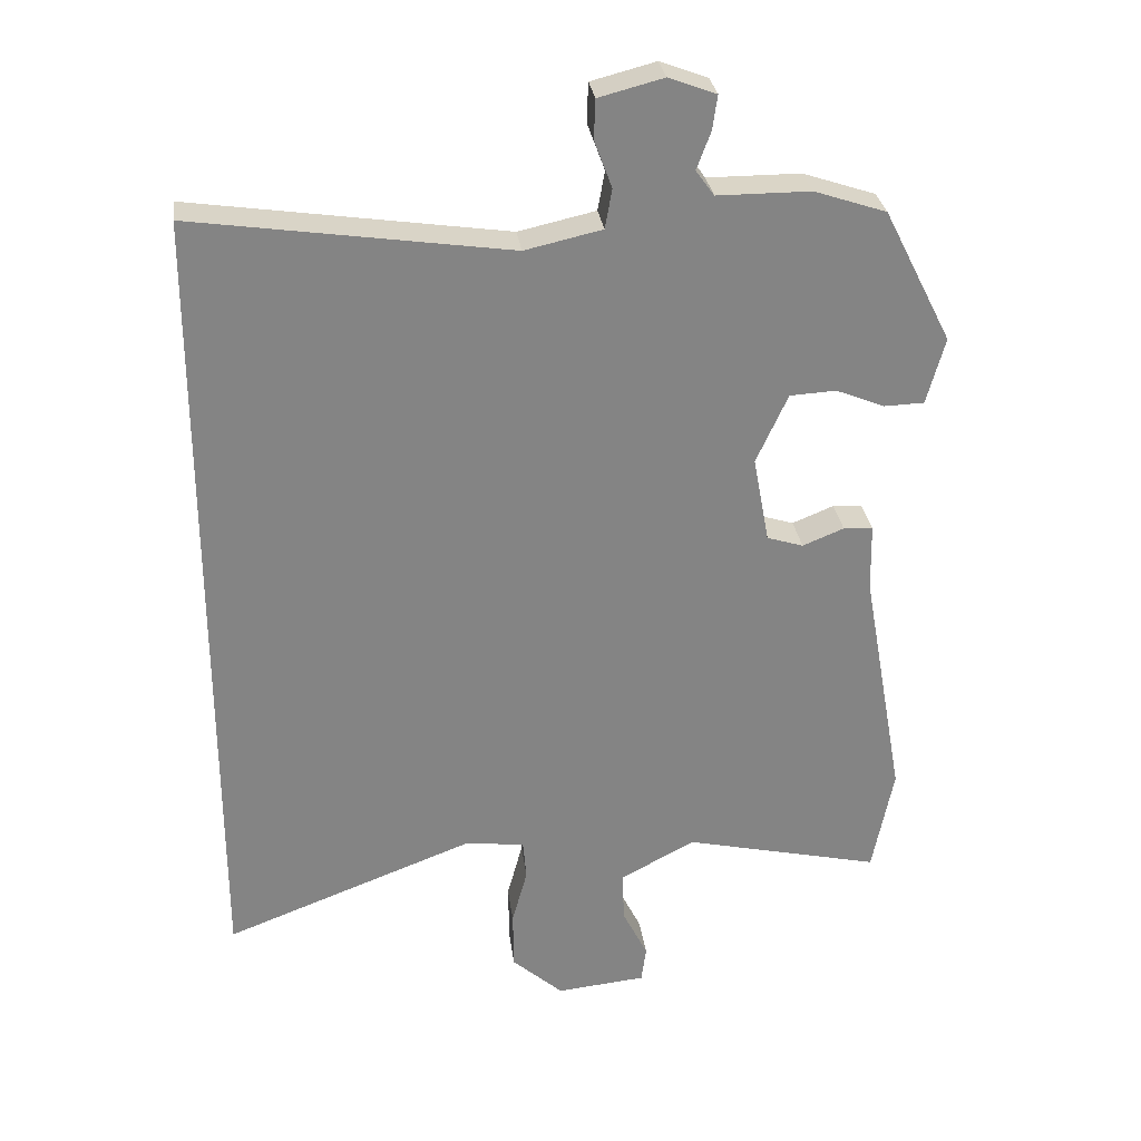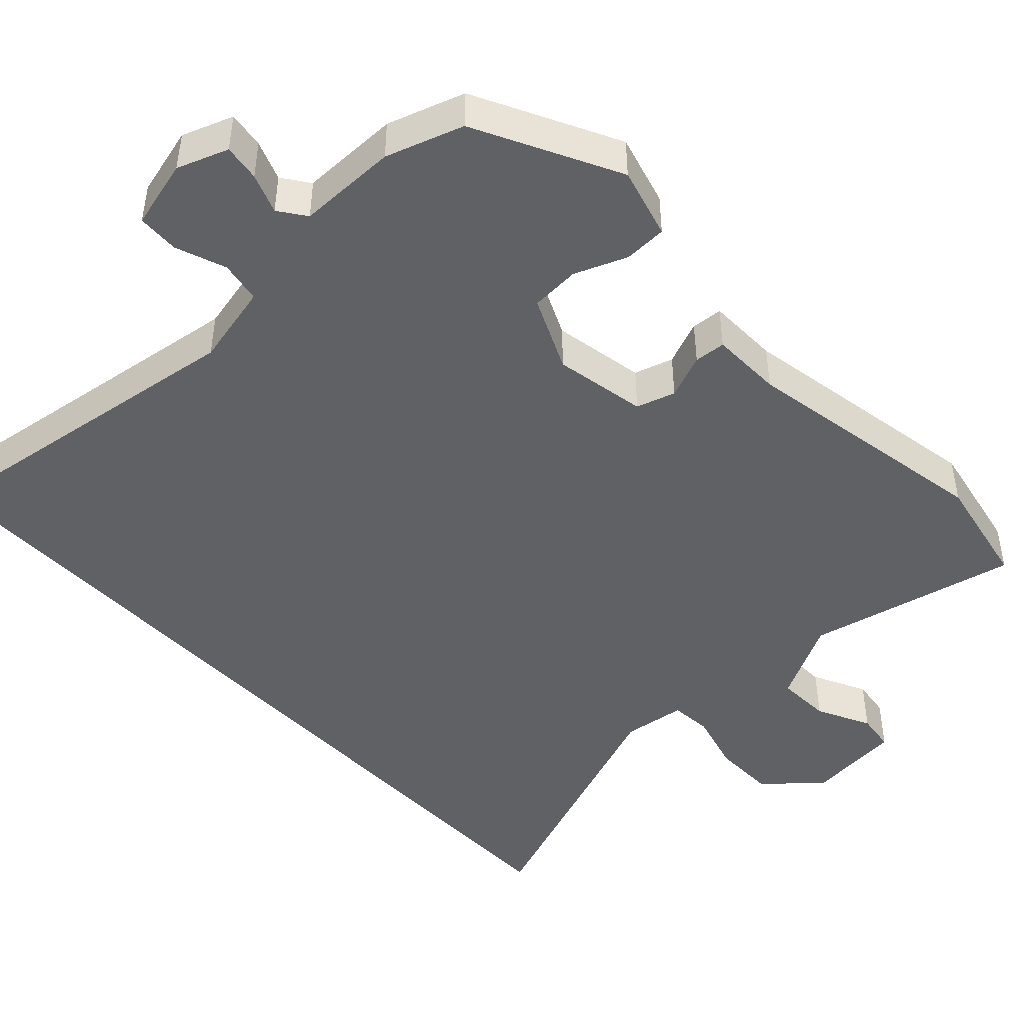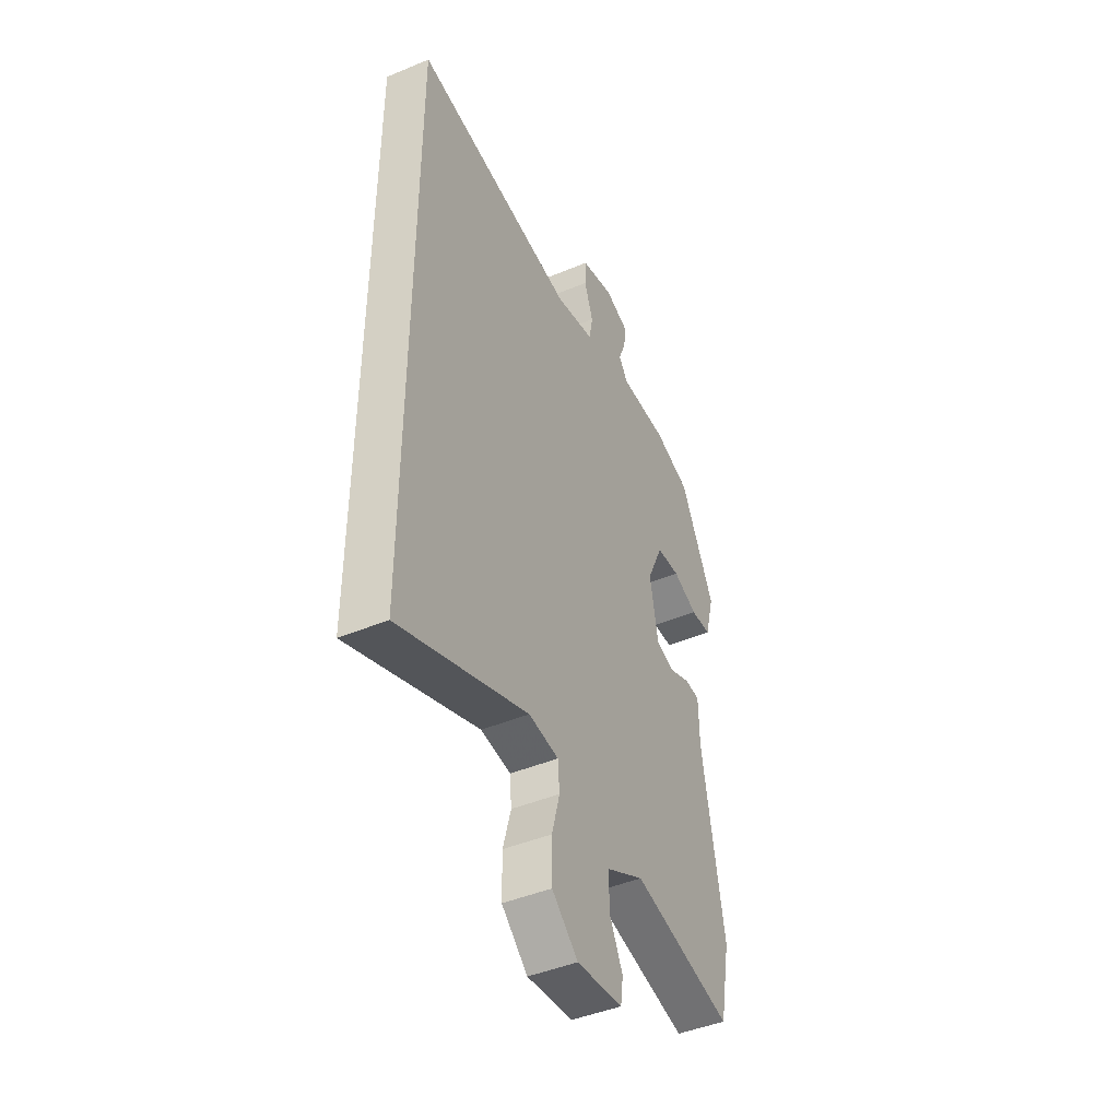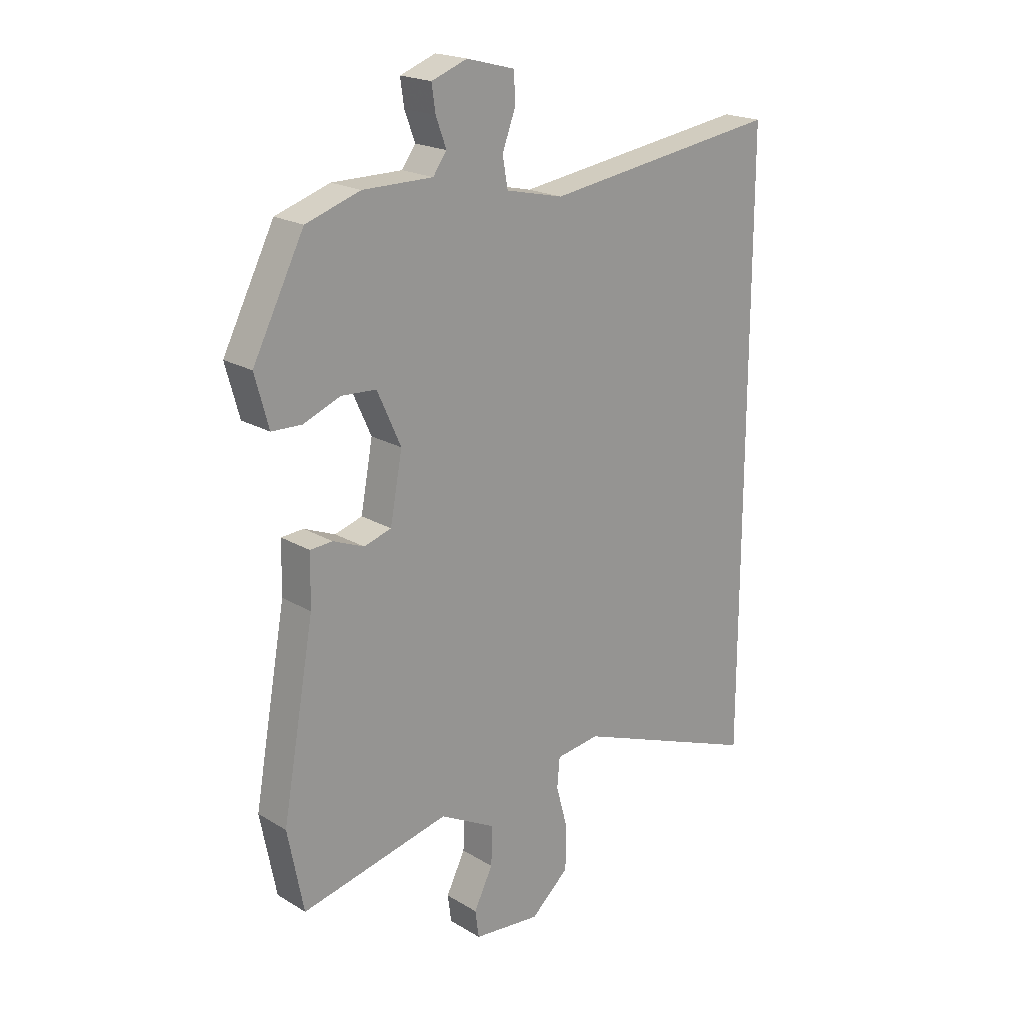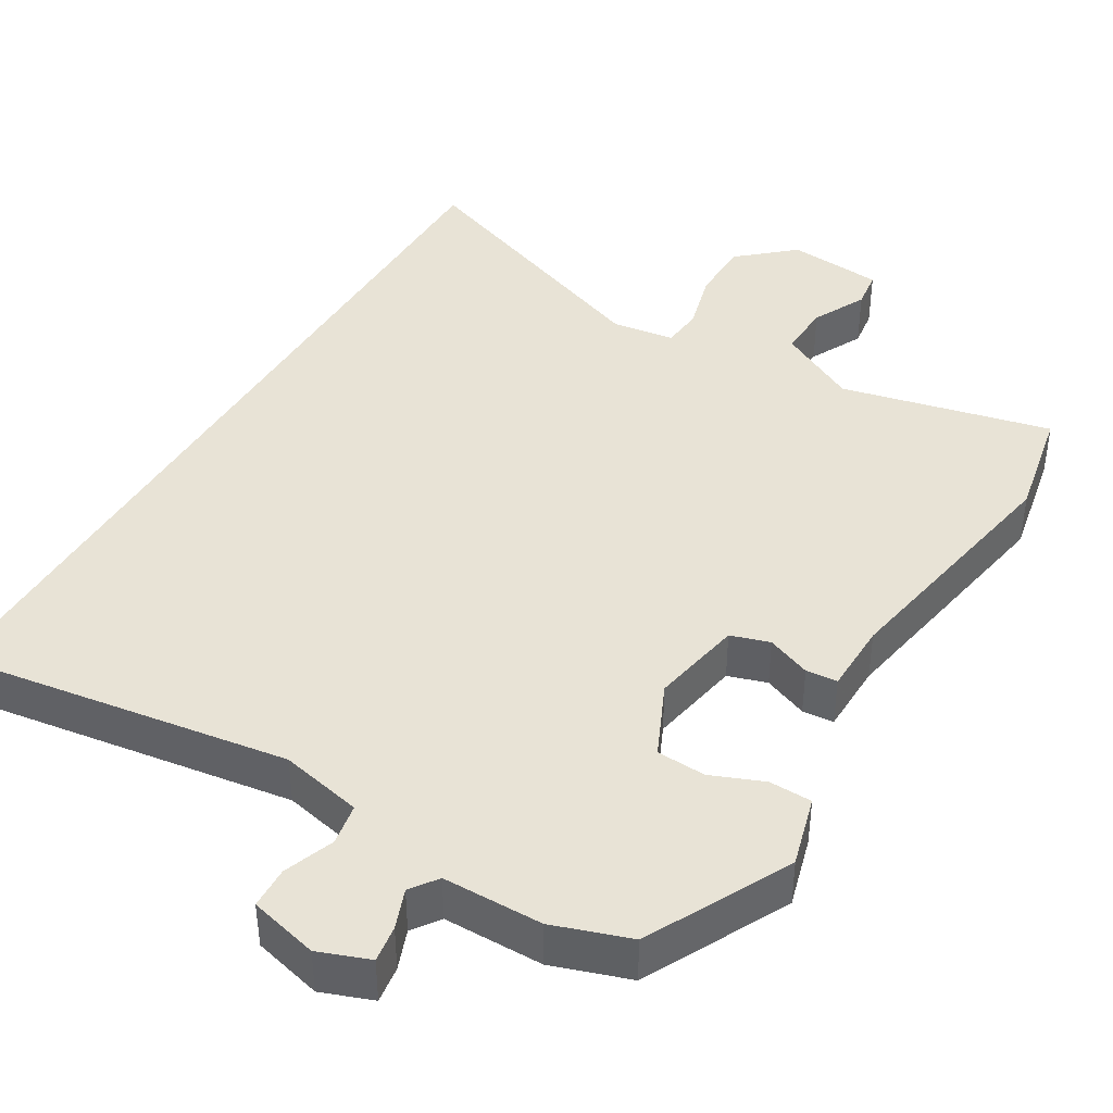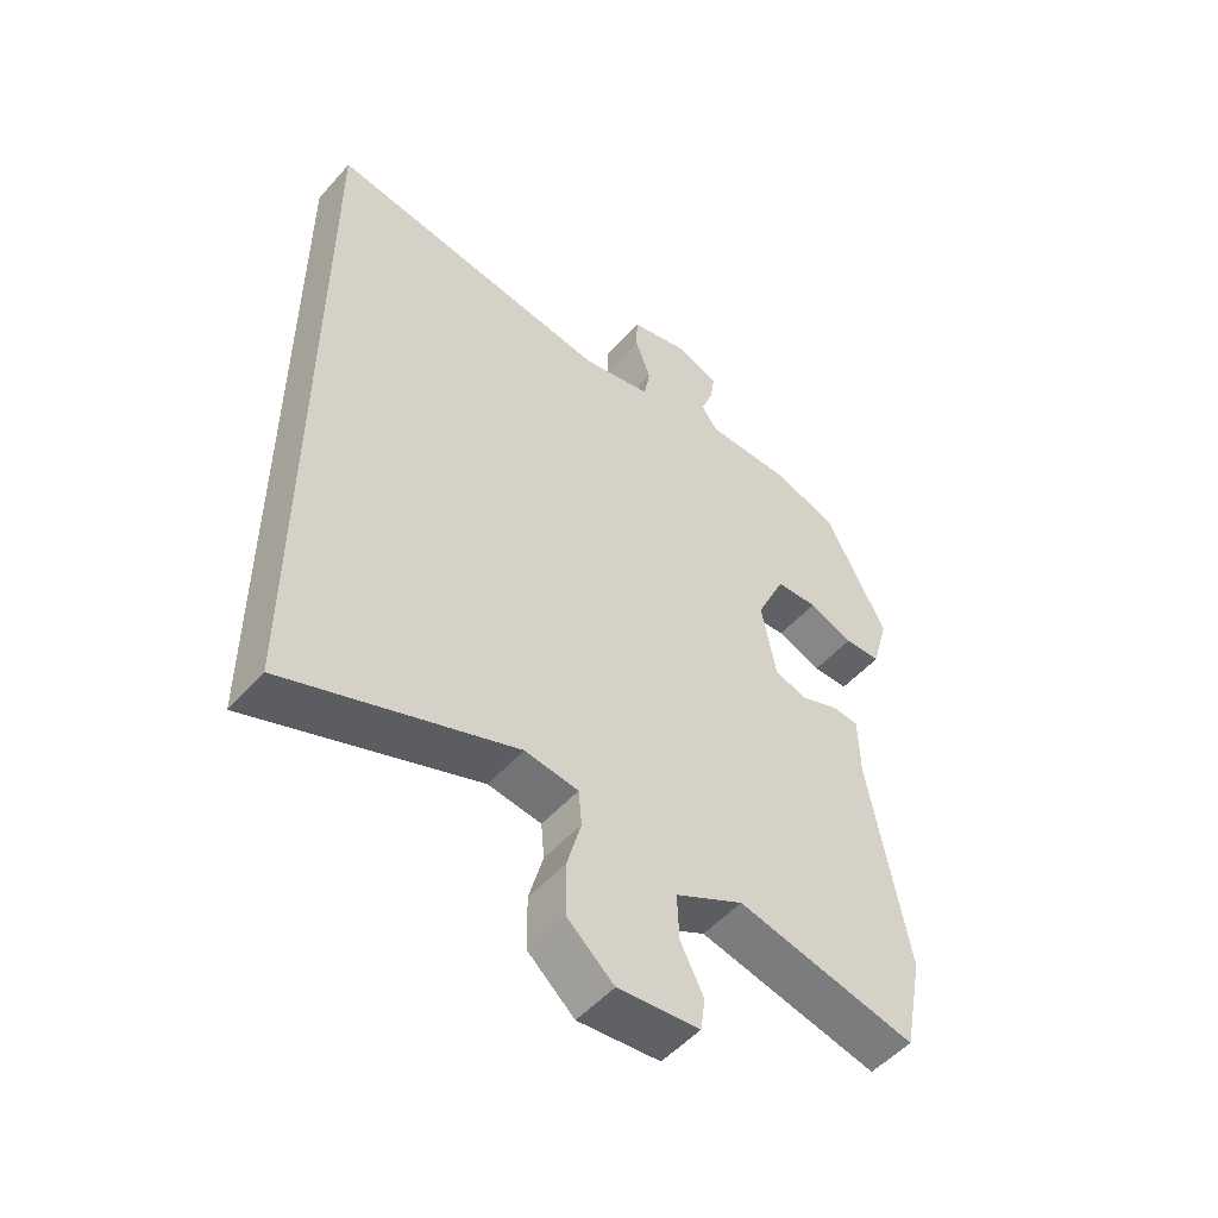
<metadata>
{"format":"obj","ext":"obj","renderer":"f3d","projection":"perspective","resolution":1024,"background":"white","views":[{"elev":29.0,"azim":-7.2,"up":"+Z"},{"elev":-46.3,"azim":43.0,"up":"+Y"},{"elev":-44.7,"azim":-64.1,"up":"+Z"},{"elev":20.2,"azim":137.4,"up":"+Z"},{"elev":41.5,"azim":30.5,"up":"+Y"},{"elev":-52.0,"azim":-40.3,"up":"+Z"}]}
</metadata>
<code>
v -0.5 0.07 -0.62
v -0.5 0.07 0.527
v -0.049 0.07 0.463
v 0.061 0.07 0.488
v 0.071 0.07 0.544
v 0.046 0.07 0.611
v 0.048 0.07 0.667
v 0.14 0.07 0.691
v 0.208 0.07 0.666
v 0.201 0.07 0.617
v 0.181 0.07 0.564
v 0.207 0.07 0.528
v 0.34 0.07 0.528
v 0.443 0.07 0.494
v 0.54 0.07 0.304
v 0.514 0.07 0.209
v 0.457 0.07 0.207
v 0.387 0.07 0.235
v 0.321 0.07 0.231
v 0.276 0.07 0.132
v 0.299 0.07 0.009
v 0.351 0.07 -0.007
v 0.41 0.07 0.017
v 0.452 0.07 0.014
v 0.454 0.07 -0.082
v 0.515 0.07 -0.422
v 0.485 0.07 -0.575
v 0.203 0.07 -0.512
v 0.096 0.07 -0.569
v 0.099 0.07 -0.642
v 0.135 0.07 -0.714
v 0.128 0.07 -0.766
v 0 0.07 -0.779
v -0.073 0.07 -0.715
v -0.074 0.07 -0.631
v -0.052 0.07 -0.55
v -0.057 0.07 -0.494
v -0.141 0.07 -0.483
v -0.5 0 -0.62
v -0.5 0 0.527
v -0.049 0 0.463
v 0.061 0 0.488
v 0.071 0 0.544
v 0.046 0 0.611
v 0.048 0 0.667
v 0.14 0 0.691
v 0.208 0 0.666
v 0.201 0 0.617
v 0.181 0 0.564
v 0.207 0 0.528
v 0.34 0 0.528
v 0.443 0 0.494
v 0.54 0 0.304
v 0.514 0 0.209
v 0.457 0 0.207
v 0.387 0 0.235
v 0.321 0 0.231
v 0.276 0 0.132
v 0.299 0 0.009
v 0.351 0 -0.007
v 0.41 0 0.017
v 0.452 0 0.014
v 0.454 0 -0.082
v 0.515 0 -0.422
v 0.485 0 -0.575
v 0.203 0 -0.512
v 0.096 0 -0.569
v 0.099 0 -0.642
v 0.135 0 -0.714
v 0.128 0 -0.766
v 0 0 -0.779
v -0.073 0 -0.715
v -0.074 0 -0.631
v -0.052 0 -0.55
v -0.057 0 -0.494
v -0.141 0 -0.483
f 34 35 36
f 33 34 36
f 32 33 36
f 31 32 36
f 30 31 36
f 29 30 36 37
f 28 29 37
f 25 26 27 28
f 28 37 38
f 25 28 38
f 24 25 38
f 23 24 38
f 22 23 38
f 16 17 18
f 15 16 18
f 14 15 18
f 13 14 18
f 12 13 18
f 11 12 18 19
f 9 10 11
f 8 9 11
f 7 8 11
f 6 7 11
f 5 6 11
f 11 19 20
f 5 11 20
f 4 5 20
f 38 1 2 3
f 4 20 21
f 3 4 21
f 38 3 21
f 21 22 38
f 74 73 72
f 74 72 71
f 74 71 70
f 74 70 69
f 74 69 68
f 75 74 68 67
f 75 67 66
f 66 65 64 63
f 76 75 66
f 76 66 63
f 76 63 62
f 76 62 61
f 76 61 60
f 56 55 54
f 56 54 53
f 56 53 52
f 56 52 51
f 56 51 50
f 57 56 50 49
f 49 48 47
f 49 47 46
f 49 46 45
f 49 45 44
f 49 44 43
f 58 57 49
f 58 49 43
f 58 43 42
f 41 40 39 76
f 59 58 42
f 59 42 41
f 59 41 76
f 76 60 59
f 1 39 40 2
f 2 40 41 3
f 3 41 42 4
f 4 42 43 5
f 5 43 44 6
f 6 44 45 7
f 7 45 46 8
f 8 46 47 9
f 9 47 48 10
f 10 48 49 11
f 11 49 50 12
f 12 50 51 13
f 13 51 52 14
f 14 52 53 15
f 15 53 54 16
f 16 54 55 17
f 17 55 56 18
f 18 56 57 19
f 19 57 58 20
f 20 58 59 21
f 21 59 60 22
f 22 60 61 23
f 23 61 62 24
f 24 62 63 25
f 25 63 64 26
f 26 64 65 27
f 27 65 66 28
f 28 66 67 29
f 29 67 68 30
f 30 68 69 31
f 31 69 70 32
f 32 70 71 33
f 33 71 72 34
f 34 72 73 35
f 35 73 74 36
f 36 74 75 37
f 37 75 76 38
f 38 76 39 1

</code>
